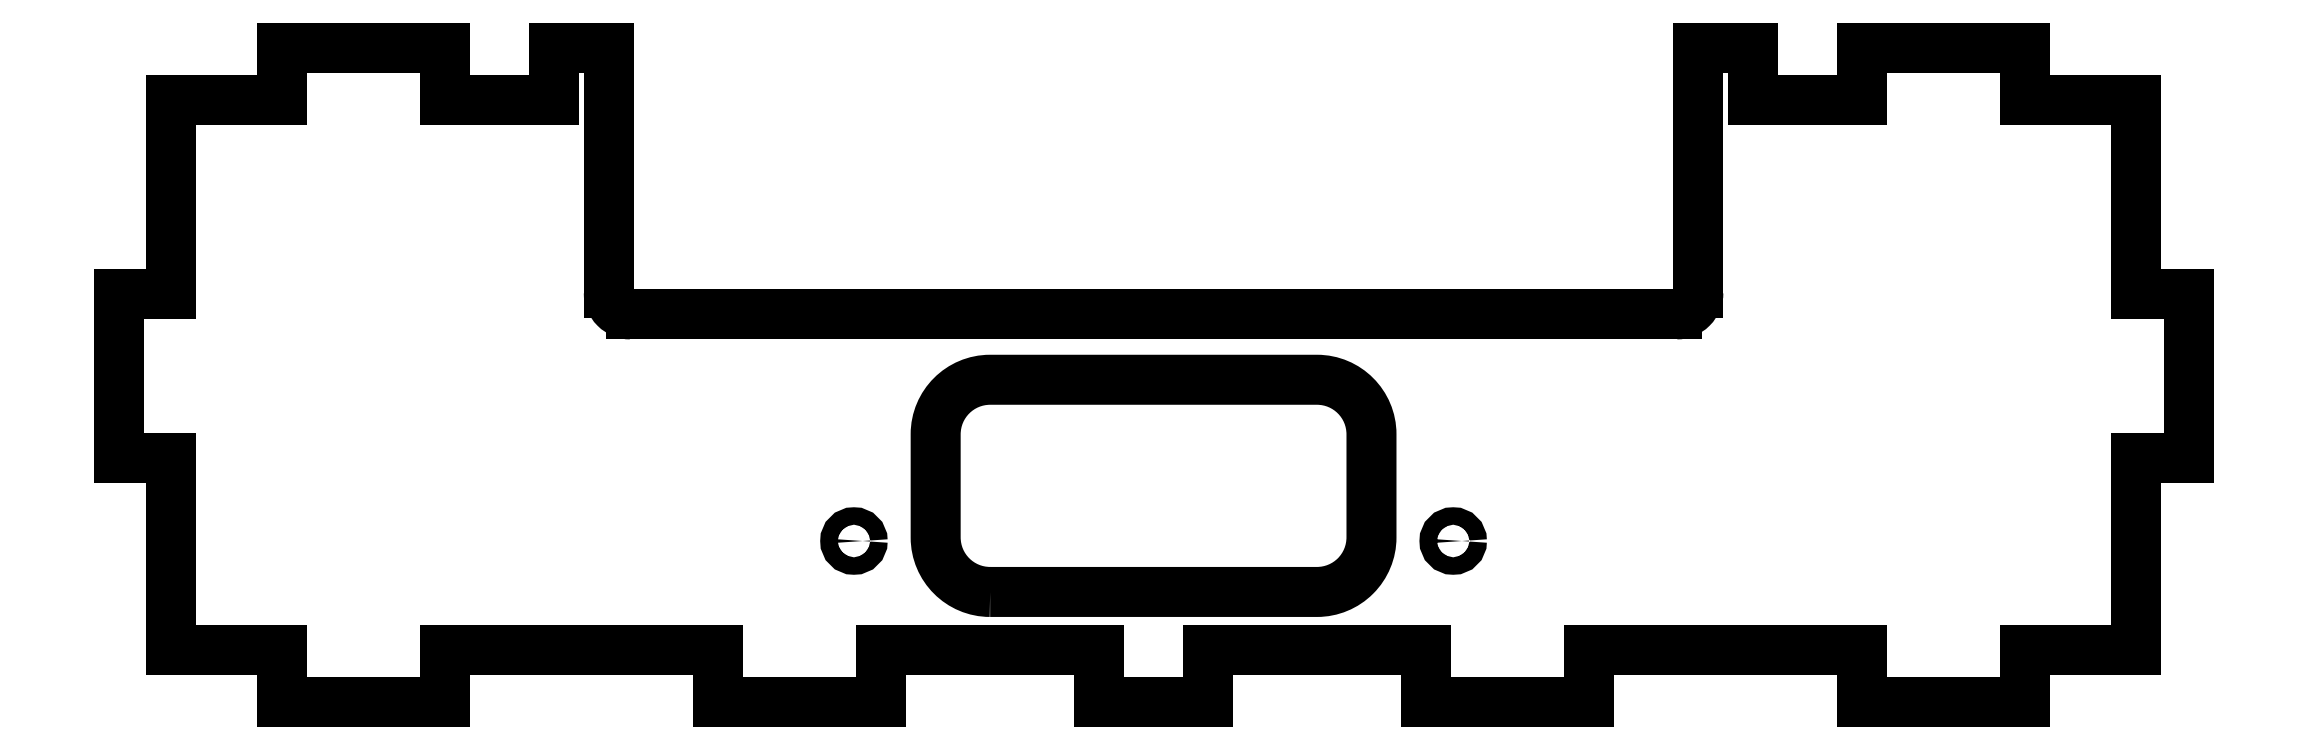
<metadata>
{"format":"dxf","ext":"dxf","renderer":"ezdxf+matplotlib","layout":"modelspace","background":"white","min_lineweight":24,"dpi":150}
</metadata>
<code>
0
SECTION
2
ENTITIES
0
LINE
8
0
10
-80
20
-38.32
30
0
11
-80
21
-33.52
31
0
0
LINE
8
0
10
-90.2
20
-38.32
30
0
11
-80
21
-38.32
31
0
0
LINE
8
0
10
-80
20
-33.52
30
0
11
-65
21
-33.52
31
0
0
LINE
8
0
10
-65
20
-33.52
30
0
11
-65
21
-38.32
31
0
0
LINE
8
0
10
-65
20
-38.32
30
0
11
-55
21
-38.32
31
0
0
LINE
8
0
10
-55
20
-38.32
30
0
11
-55
21
-33.52
31
0
0
LINE
8
0
10
-55
20
-33.52
30
0
11
-50
21
-33.52
31
0
0
LINE
8
0
10
-50
20
-33.52
30
0
11
-50
21
-38.32
31
0
0
LINE
8
0
10
50
20
-38.32
30
0
11
50
21
-33.52
31
0
0
LINE
8
0
10
50
20
-33.52
30
0
11
55
21
-33.52
31
0
0
LINE
8
0
10
55
20
-33.52
30
0
11
55
21
-38.32
31
0
0
LINE
8
0
10
55
20
-38.32
30
0
11
65
21
-38.32
31
0
0
LINE
8
0
10
65
20
-38.32
30
0
11
65
21
-33.52
31
0
0
LINE
8
0
10
65
20
-33.52
30
0
11
80
21
-33.52
31
0
0
LINE
8
0
10
80
20
-33.52
30
0
11
80
21
-38.32
31
0
0
LINE
8
0
10
-90.2
20
-88.8
30
0
11
-80
21
-88.8
31
0
0
LINE
8
0
10
-65
20
-88.8
30
0
11
-40
21
-88.8
31
0
0
LINE
8
0
10
-40
20
-88.8
30
0
11
-40
21
-93.6
31
0
0
LINE
8
0
10
-40
20
-93.6
30
0
11
-25
21
-93.6
31
0
0
LINE
8
0
10
-25
20
-93.6
30
0
11
-25
21
-88.8
31
0
0
LINE
8
0
10
-25
20
-88.8
30
0
11
-5
21
-88.8
31
0
0
LINE
8
0
10
-5
20
-88.8
30
0
11
-5
21
-93.6
31
0
0
LINE
8
0
10
-5
20
-93.6
30
0
11
5
21
-93.6
31
0
0
LINE
8
0
10
5
20
-93.6
30
0
11
5
21
-88.8
31
0
0
LINE
8
0
10
5
20
-88.8
30
0
11
25
21
-88.8
31
0
0
LINE
8
0
10
25
20
-88.8
30
0
11
25
21
-93.6
31
0
0
LINE
8
0
10
25
20
-93.6
30
0
11
40
21
-93.6
31
0
0
LINE
8
0
10
40
20
-93.6
30
0
11
40
21
-88.8
31
0
0
LINE
8
0
10
40
20
-88.8
30
0
11
65
21
-88.8
31
0
0
LINE
8
0
10
65
20
-88.8
30
0
11
65
21
-93.6
31
0
0
LINE
8
0
10
65
20
-93.6
30
0
11
80
21
-93.6
31
0
0
LINE
8
0
10
80
20
-93.6
30
0
11
80
21
-88.8
31
0
0
LINE
8
0
10
80
20
-88.8
30
0
11
90.2
21
-88.8
31
0
0
LINE
8
0
10
90.2
20
-38.32
30
0
11
80
21
-38.32
31
0
0
LINE
8
0
10
-50
20
-38.32
30
0
11
-50
21
-56
31
0
0
LINE
8
0
10
-48
20
-58
30
0
11
48
21
-58
31
0
0
LINE
8
0
10
50
20
-56
30
0
11
50
21
-38.32
31
0
0
LWPOLYLINE
8
0
90
8
70
1
43
0
10
-15
20
-83.48
10
15
20
-83.48
42
0.4142
10
20
20
-78.48
10
20
20
-69
42
0.4142
10
15
20
-64
10
-15
20
-64
42
0.4142
10
-20
20
-69
10
-20
20
-78.48
42
0.4142
0
LINE
8
0
10
-80
20
-88.8
30
0
11
-80
21
-93.6
31
0
0
LINE
8
0
10
-80
20
-93.6
30
0
11
-65
21
-93.6
31
0
0
LINE
8
0
10
-65
20
-93.6
30
0
11
-65
21
-88.8
31
0
0
ARC
8
0
10
-48
20
-56
30
0
40
2
210
0
220
0
230
1
50
180
51
270
0
ARC
8
0
10
48
20
-56
30
0
40
2
210
0
220
0
230
1
50
-90
51
0
0
CIRCLE
8
0
10
-27.5
20
-78.8
30
0
40
0.8
210
0
220
0
230
1
0
CIRCLE
8
0
10
27.5
20
-78.8
30
0
40
0.8
210
0
220
0
230
1
0
LINE
8
0
10
-95
20
-71.16
30
0
11
-95
21
-56.16
31
0
0
LINE
8
0
10
-90.2
20
-88.8
30
0
11
-90.2
21
-71.16
31
0
0
LINE
8
0
10
-90.2
20
-71.16
30
0
11
-95
21
-71.16
31
0
0
LINE
8
0
10
-95
20
-56.16
30
0
11
-90.2
21
-56.16
31
0
0
LINE
8
0
10
-90.2
20
-56.16
30
0
11
-90.2
21
-38.32
31
0
0
LINE
8
0
10
95
20
-56.16
30
0
11
90.2
21
-56.16
31
0
0
LINE
8
0
10
90.2
20
-71.16
30
0
11
95
21
-71.16
31
0
0
LINE
8
0
10
90.2
20
-56.16
30
0
11
90.2
21
-38.32
31
0
0
LINE
8
0
10
90.2
20
-88.8
30
0
11
90.2
21
-71.16
31
0
0
LINE
8
0
10
95
20
-71.16
30
0
11
95
21
-56.16
31
0
0
ENDSEC
0
EOF

</code>
